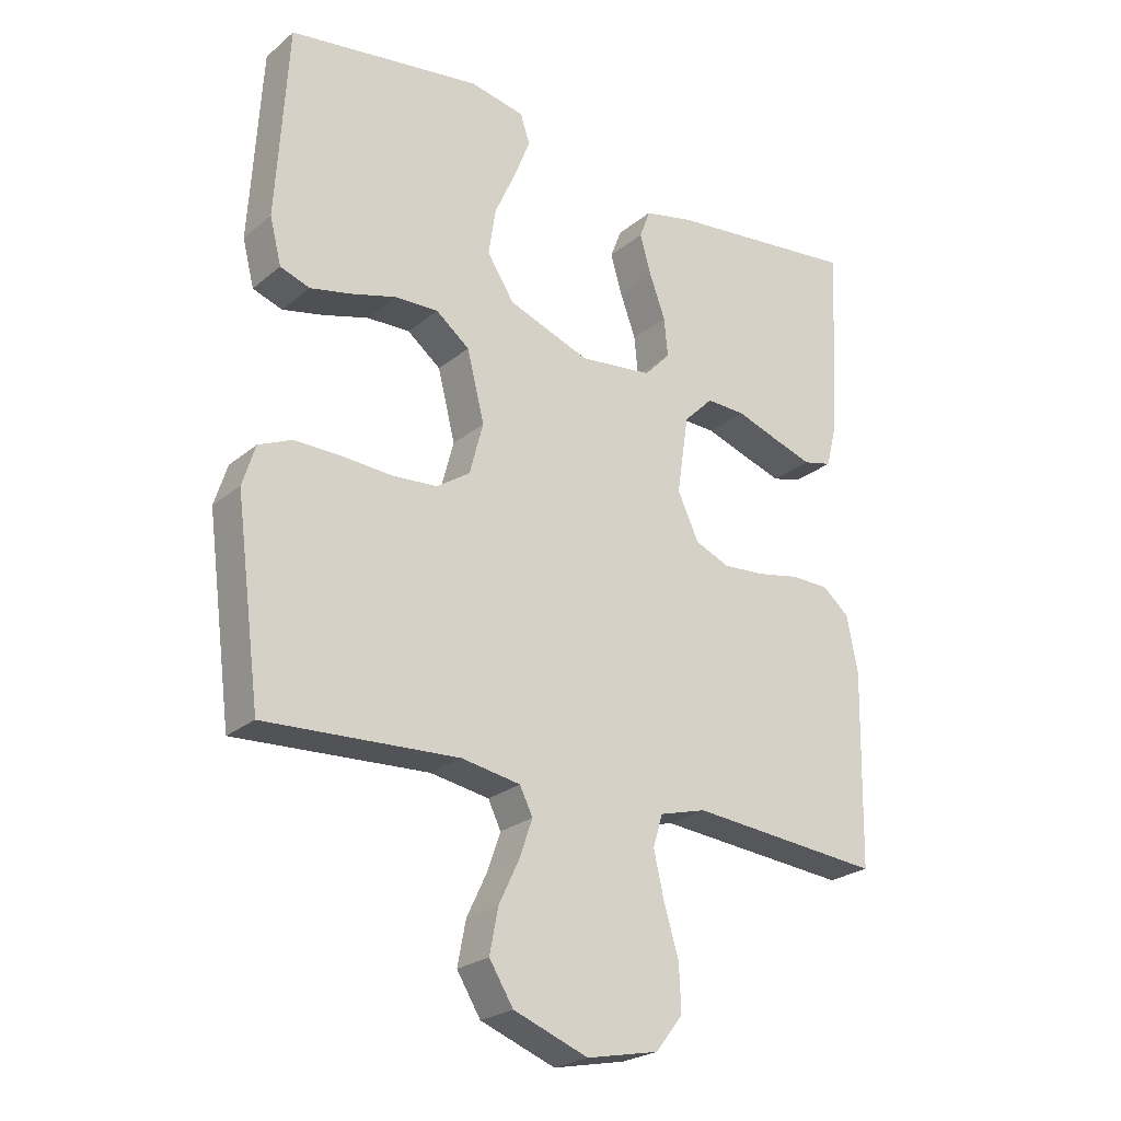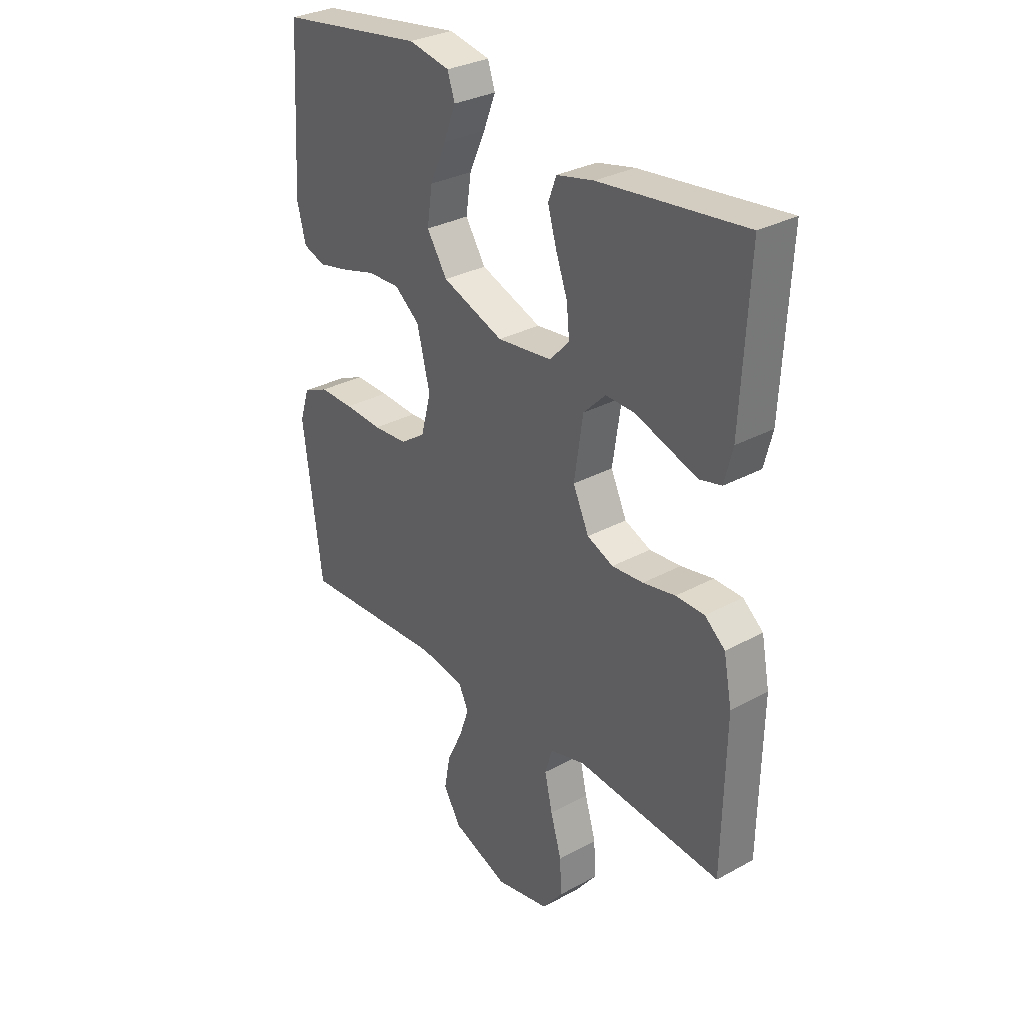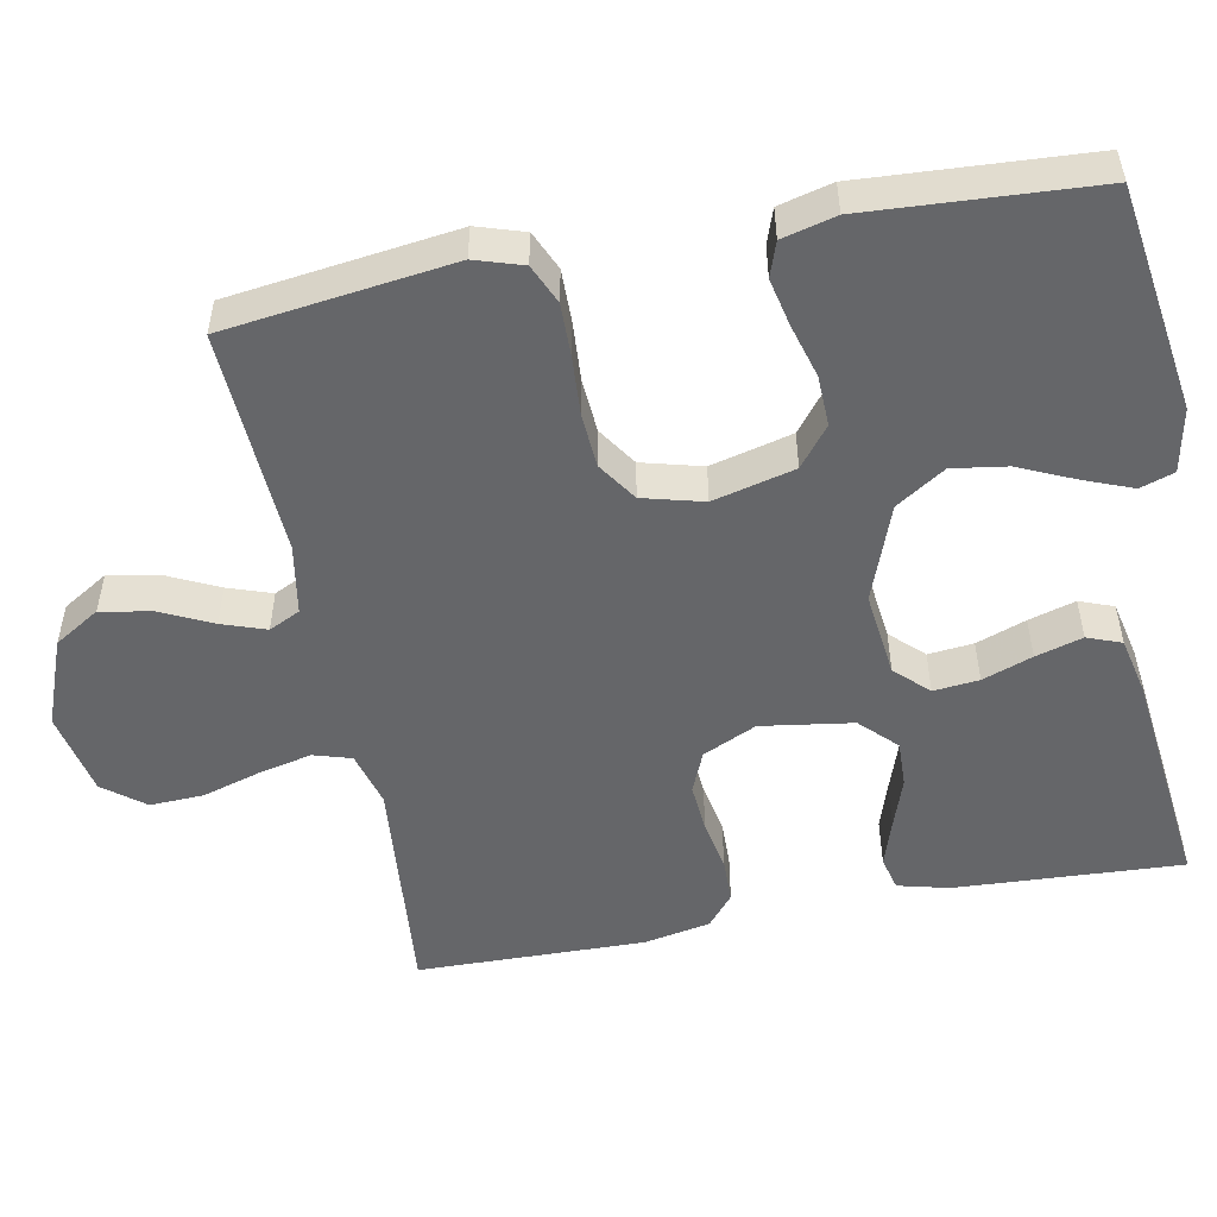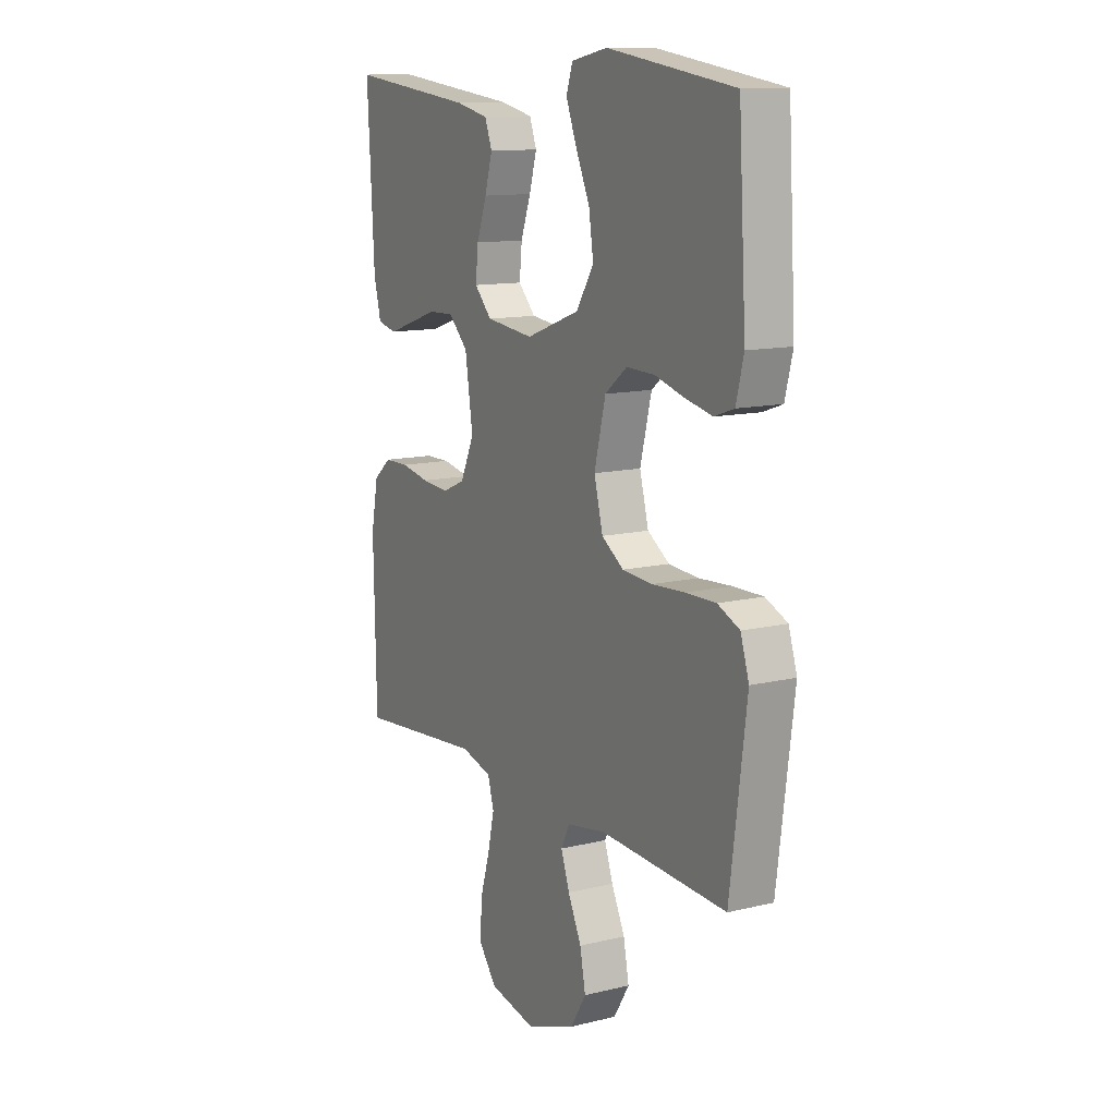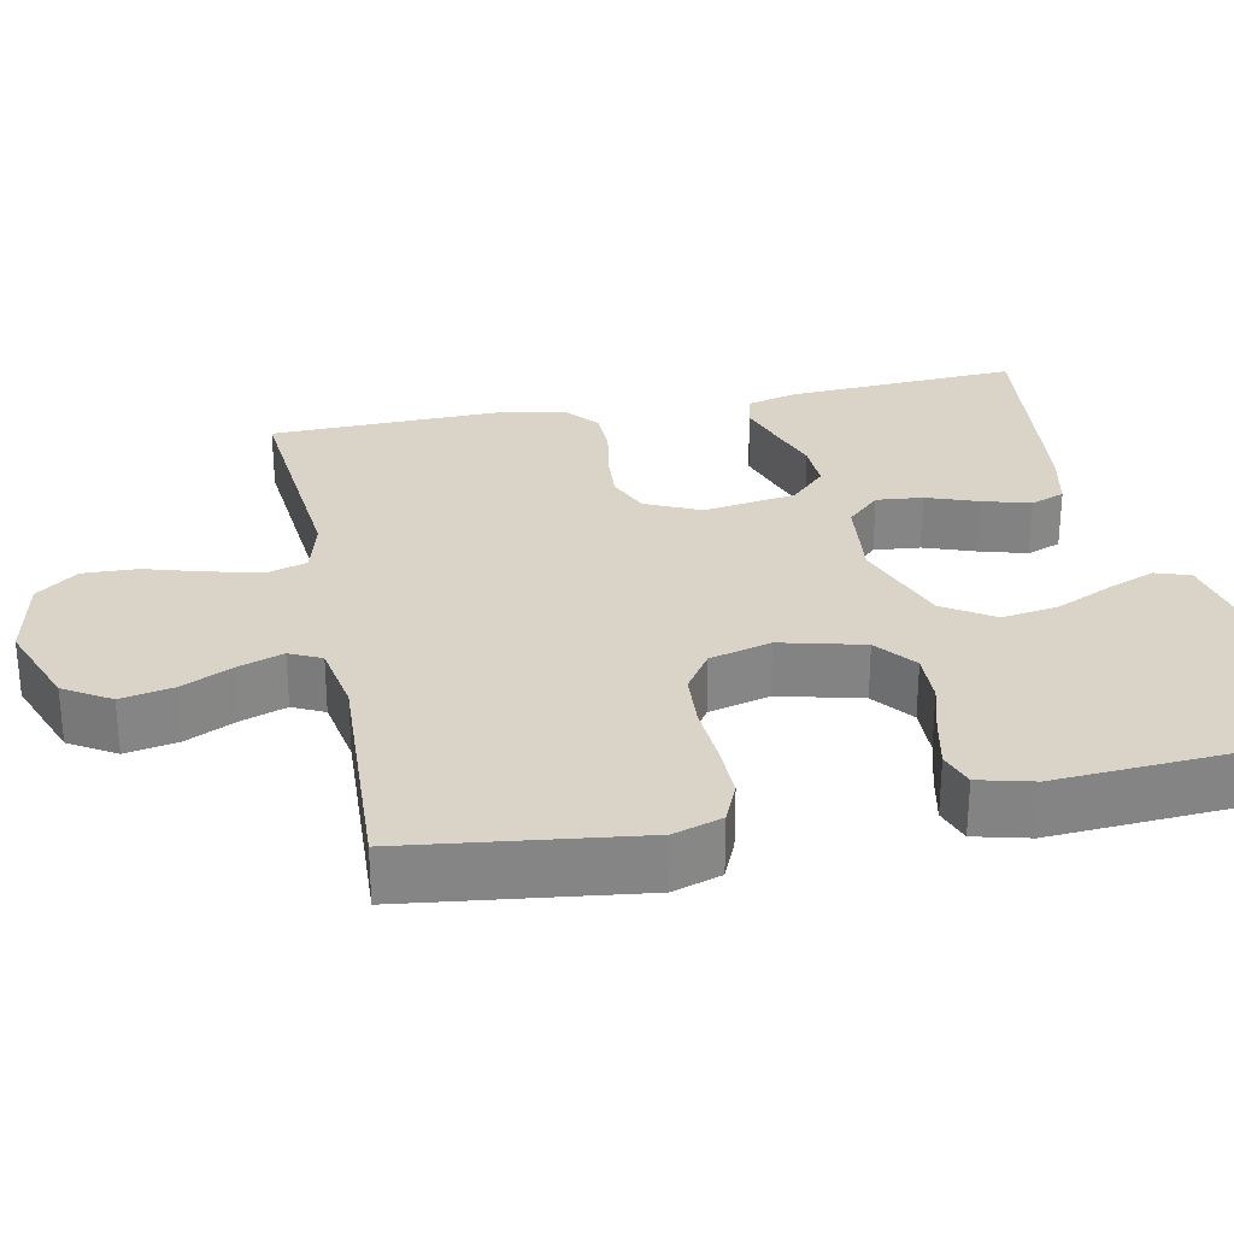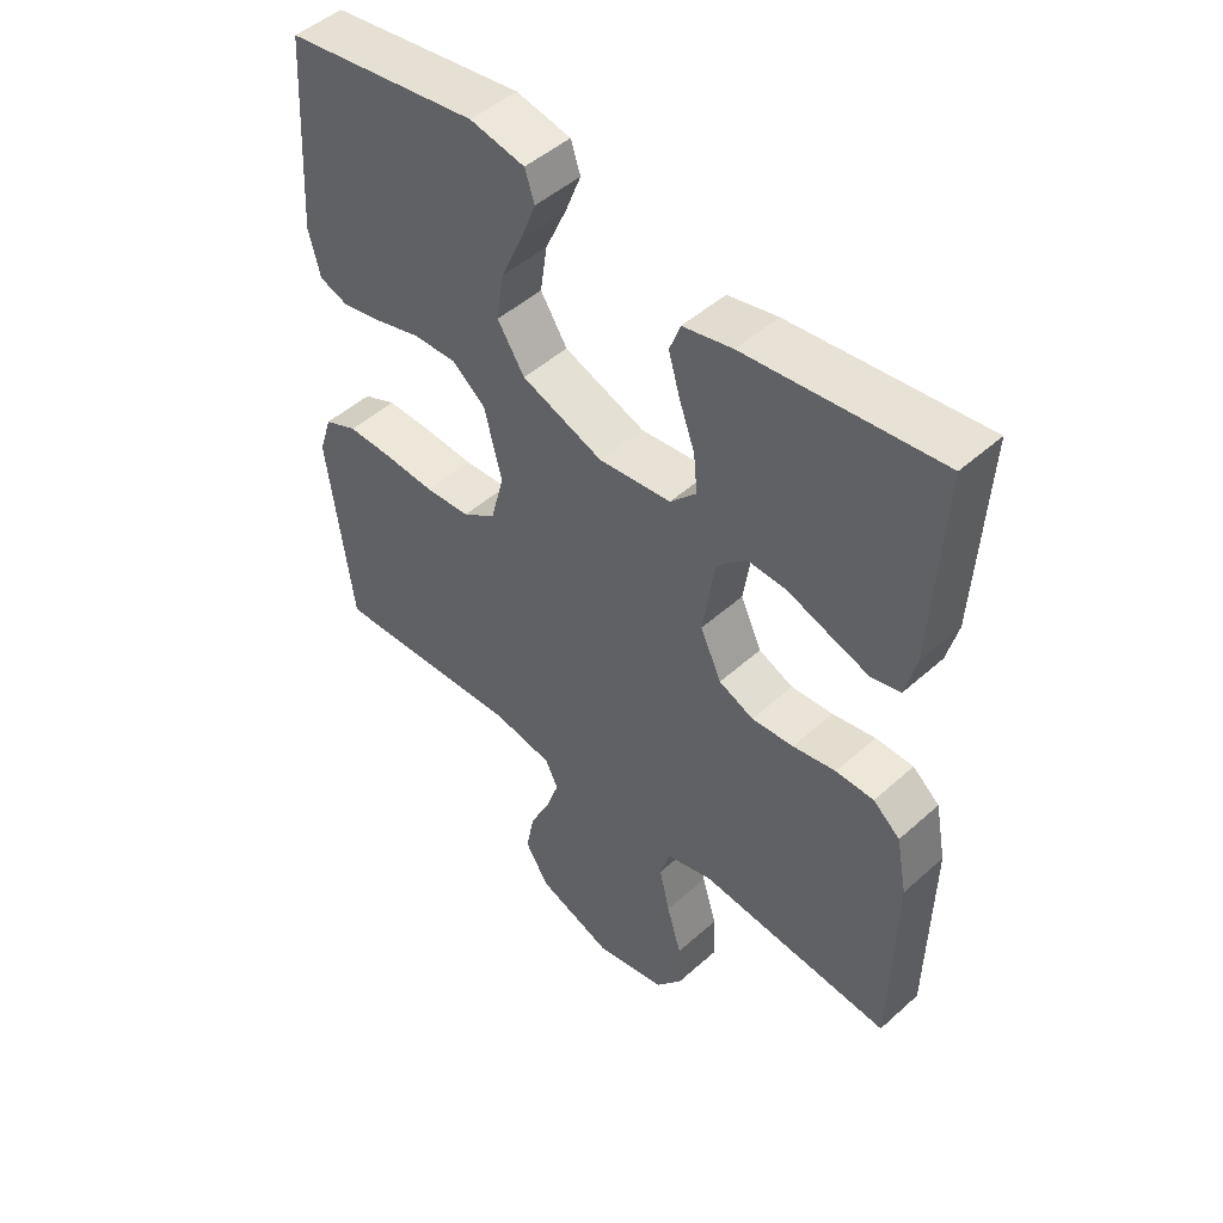
<metadata>
{"format":"obj","ext":"obj","renderer":"f3d","projection":"perspective","resolution":1024,"background":"white","views":[{"elev":-24.3,"azim":-37.0,"up":"+Z"},{"elev":30.9,"azim":51.9,"up":"+Z"},{"elev":-51.8,"azim":-79.1,"up":"+Y"},{"elev":12.3,"azim":-119.7,"up":"+Z"},{"elev":28.6,"azim":-101.6,"up":"+Y"},{"elev":48.4,"azim":45.1,"up":"+Z"}]}
</metadata>
<code>
v 0.5 0.07 0.5
v 0.484 0.07 0.2
v 0.467 0.07 0.133
v 0.422 0.07 0.122
v 0.361 0.07 0.142
v 0.294 0.07 0.165
v 0.233 0.07 0.167
v 0.187 0.07 0.121
v 0.169 0.07 0
v 0.202 0.07 -0.071
v 0.256 0.07 -0.094
v 0.321 0.07 -0.089
v 0.388 0.07 -0.076
v 0.447 0.07 -0.077
v 0.489 0.07 -0.112
v 0.506 0.07 -0.2
v 0.5 0.07 -0.5
v 0.2 0.07 -0.473
v 0.127 0.07 -0.493
v 0.112 0.07 -0.543
v 0.128 0.07 -0.613
v 0.151 0.07 -0.69
v 0.154 0.07 -0.761
v 0.112 0.07 -0.815
v 0 0.07 -0.838
v -0.116 0.07 -0.794
v -0.153 0.07 -0.734
v -0.14 0.07 -0.666
v -0.108 0.07 -0.599
v -0.088 0.07 -0.541
v -0.108 0.07 -0.5
v -0.2 0.07 -0.484
v -0.5 0.07 -0.5
v -0.539 0.07 -0.2
v -0.519 0.07 -0.137
v -0.467 0.07 -0.114
v -0.396 0.07 -0.115
v -0.318 0.07 -0.12
v -0.247 0.07 -0.115
v -0.195 0.07 -0.08
v -0.174 0.07 0
v -0.201 0.07 0.108
v -0.253 0.07 0.149
v -0.32 0.07 0.147
v -0.39 0.07 0.127
v -0.454 0.07 0.113
v -0.5 0.07 0.129
v -0.518 0.07 0.2
v -0.5 0.07 0.5
v -0.2 0.07 0.544
v -0.115 0.07 0.527
v -0.1 0.07 0.482
v -0.125 0.07 0.418
v -0.158 0.07 0.345
v -0.169 0.07 0.272
v -0.127 0.07 0.207
v 0 0.07 0.16
v 0.113 0.07 0.173
v 0.154 0.07 0.216
v 0.148 0.07 0.276
v 0.124 0.07 0.342
v 0.106 0.07 0.404
v 0.123 0.07 0.449
v 0.2 0.07 0.466
v 0.5 0 0.5
v 0.484 0 0.2
v 0.467 0 0.133
v 0.422 0 0.122
v 0.361 0 0.142
v 0.294 0 0.165
v 0.233 0 0.167
v 0.187 0 0.121
v 0.169 0 0
v 0.202 0 -0.071
v 0.256 0 -0.094
v 0.321 0 -0.089
v 0.388 0 -0.076
v 0.447 0 -0.077
v 0.489 0 -0.112
v 0.506 0 -0.2
v 0.5 0 -0.5
v 0.2 0 -0.473
v 0.127 0 -0.493
v 0.112 0 -0.543
v 0.128 0 -0.613
v 0.151 0 -0.69
v 0.154 0 -0.761
v 0.112 0 -0.815
v 0 0 -0.838
v -0.116 0 -0.794
v -0.153 0 -0.734
v -0.14 0 -0.666
v -0.108 0 -0.599
v -0.088 0 -0.541
v -0.108 0 -0.5
v -0.2 0 -0.484
v -0.5 0 -0.5
v -0.539 0 -0.2
v -0.519 0 -0.137
v -0.467 0 -0.114
v -0.396 0 -0.115
v -0.318 0 -0.12
v -0.247 0 -0.115
v -0.195 0 -0.08
v -0.174 0 0
v -0.201 0 0.108
v -0.253 0 0.149
v -0.32 0 0.147
v -0.39 0 0.127
v -0.454 0 0.113
v -0.5 0 0.129
v -0.518 0 0.2
v -0.5 0 0.5
v -0.2 0 0.544
v -0.115 0 0.527
v -0.1 0 0.482
v -0.125 0 0.418
v -0.158 0 0.345
v -0.169 0 0.272
v -0.127 0 0.207
v 0 0 0.16
v 0.113 0 0.173
v 0.154 0 0.216
v 0.148 0 0.276
v 0.124 0 0.342
v 0.106 0 0.404
v 0.123 0 0.449
v 0.2 0 0.466
f 4 5 6
f 3 4 6
f 2 3 6
f 1 2 6
f 64 1 6
f 63 64 6
f 62 63 6
f 61 62 6
f 60 61 6
f 59 60 6 7
f 58 59 7 8
f 57 58 8 9
f 56 57 9 10
f 52 53 54
f 51 52 54
f 50 51 54
f 49 50 54
f 48 49 54
f 47 48 54
f 46 47 54
f 45 46 54
f 44 45 54
f 43 44 54 55
f 42 43 55 56
f 36 37 38
f 35 36 38
f 34 35 38
f 33 34 38
f 32 33 38
f 31 32 38 39
f 30 31 39 40
f 27 28 29
f 26 27 29
f 25 26 29
f 24 25 29
f 23 24 29
f 22 23 29
f 21 22 29
f 20 21 29 30
f 30 40 41
f 20 30 41
f 19 20 41
f 16 17 18
f 15 16 18
f 14 15 18
f 13 14 18
f 12 13 18
f 11 12 18 19
f 42 56 10
f 41 42 10
f 19 41 10
f 10 11 19
f 70 69 68
f 70 68 67
f 70 67 66
f 70 66 65
f 70 65 128
f 70 128 127
f 70 127 126
f 70 126 125
f 70 125 124
f 71 70 124 123
f 72 71 123 122
f 73 72 122 121
f 74 73 121 120
f 118 117 116
f 118 116 115
f 118 115 114
f 118 114 113
f 118 113 112
f 118 112 111
f 118 111 110
f 118 110 109
f 118 109 108
f 119 118 108 107
f 120 119 107 106
f 102 101 100
f 102 100 99
f 102 99 98
f 102 98 97
f 102 97 96
f 103 102 96 95
f 104 103 95 94
f 93 92 91
f 93 91 90
f 93 90 89
f 93 89 88
f 93 88 87
f 93 87 86
f 93 86 85
f 94 93 85 84
f 105 104 94
f 105 94 84
f 105 84 83
f 82 81 80
f 82 80 79
f 82 79 78
f 82 78 77
f 82 77 76
f 83 82 76 75
f 74 120 106
f 74 106 105
f 74 105 83
f 83 75 74
f 1 65 66 2
f 2 66 67 3
f 3 67 68 4
f 4 68 69 5
f 5 69 70 6
f 6 70 71 7
f 7 71 72 8
f 8 72 73 9
f 9 73 74 10
f 10 74 75 11
f 11 75 76 12
f 12 76 77 13
f 13 77 78 14
f 14 78 79 15
f 15 79 80 16
f 16 80 81 17
f 17 81 82 18
f 18 82 83 19
f 19 83 84 20
f 20 84 85 21
f 21 85 86 22
f 22 86 87 23
f 23 87 88 24
f 24 88 89 25
f 25 89 90 26
f 26 90 91 27
f 27 91 92 28
f 28 92 93 29
f 29 93 94 30
f 30 94 95 31
f 31 95 96 32
f 32 96 97 33
f 33 97 98 34
f 34 98 99 35
f 35 99 100 36
f 36 100 101 37
f 37 101 102 38
f 38 102 103 39
f 39 103 104 40
f 40 104 105 41
f 41 105 106 42
f 42 106 107 43
f 43 107 108 44
f 44 108 109 45
f 45 109 110 46
f 46 110 111 47
f 47 111 112 48
f 48 112 113 49
f 49 113 114 50
f 50 114 115 51
f 51 115 116 52
f 52 116 117 53
f 53 117 118 54
f 54 118 119 55
f 55 119 120 56
f 56 120 121 57
f 57 121 122 58
f 58 122 123 59
f 59 123 124 60
f 60 124 125 61
f 61 125 126 62
f 62 126 127 63
f 63 127 128 64
f 64 128 65 1

</code>
